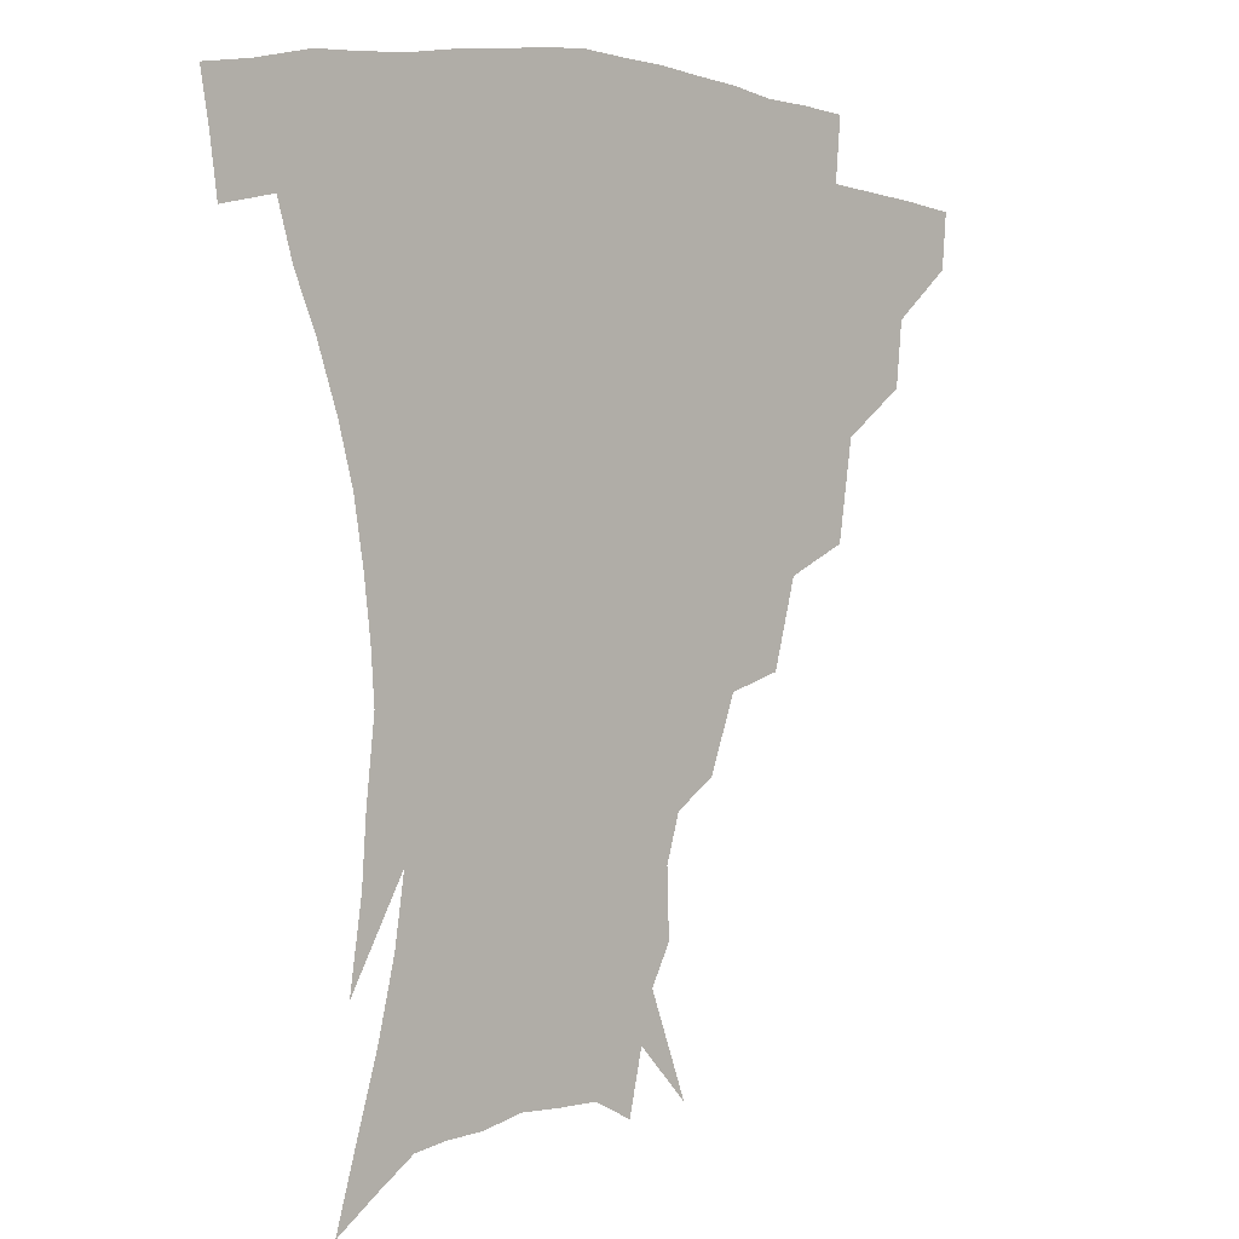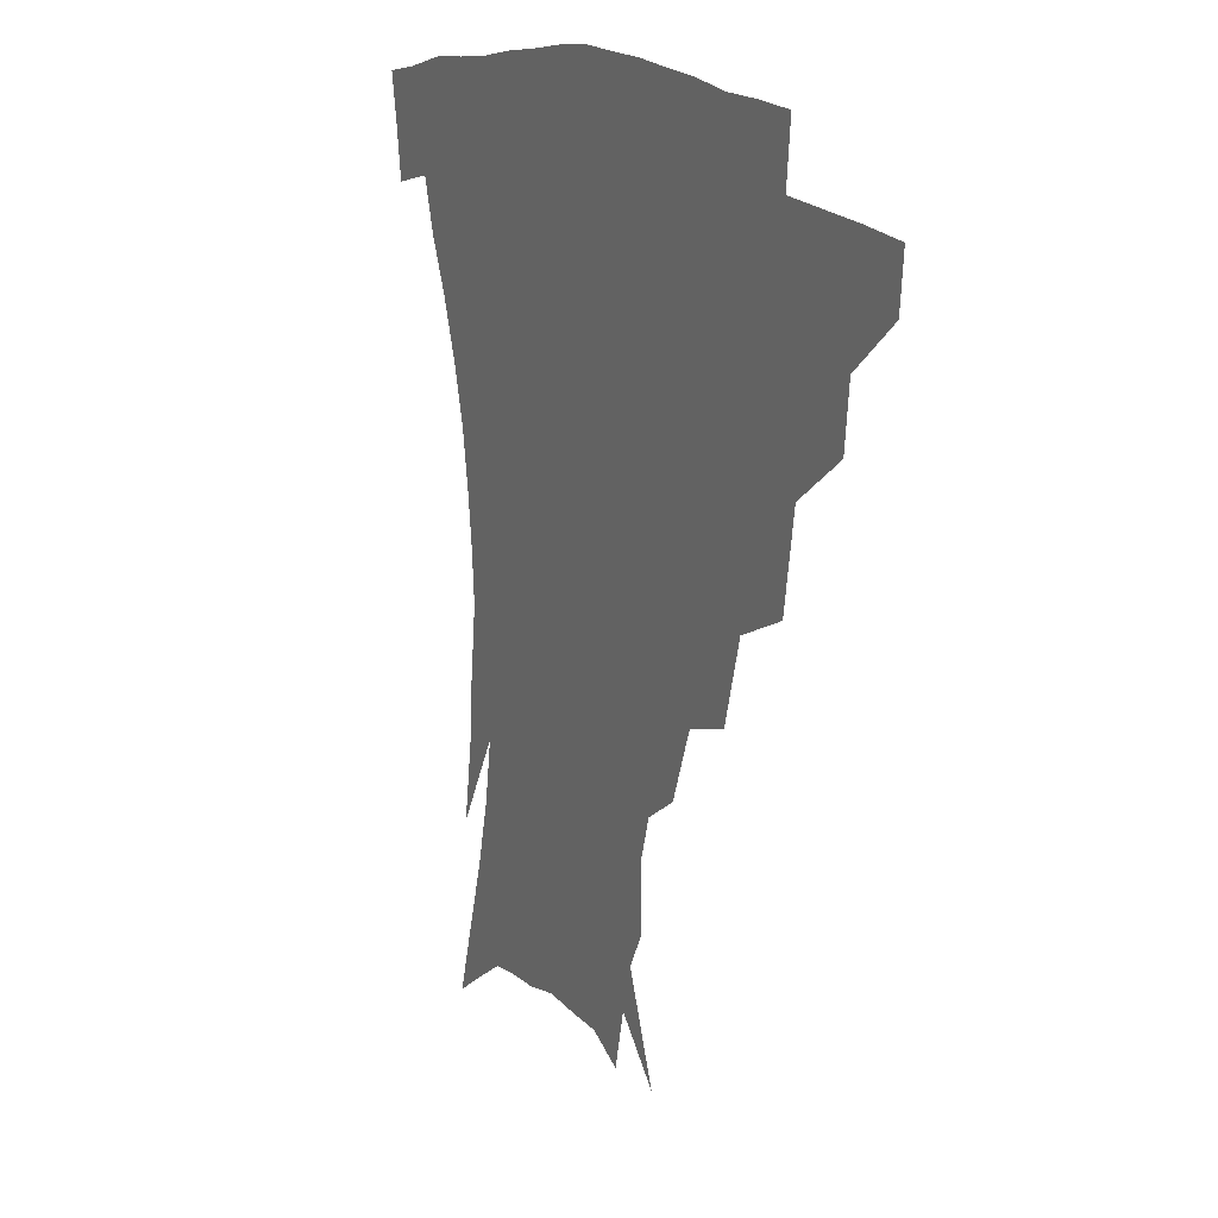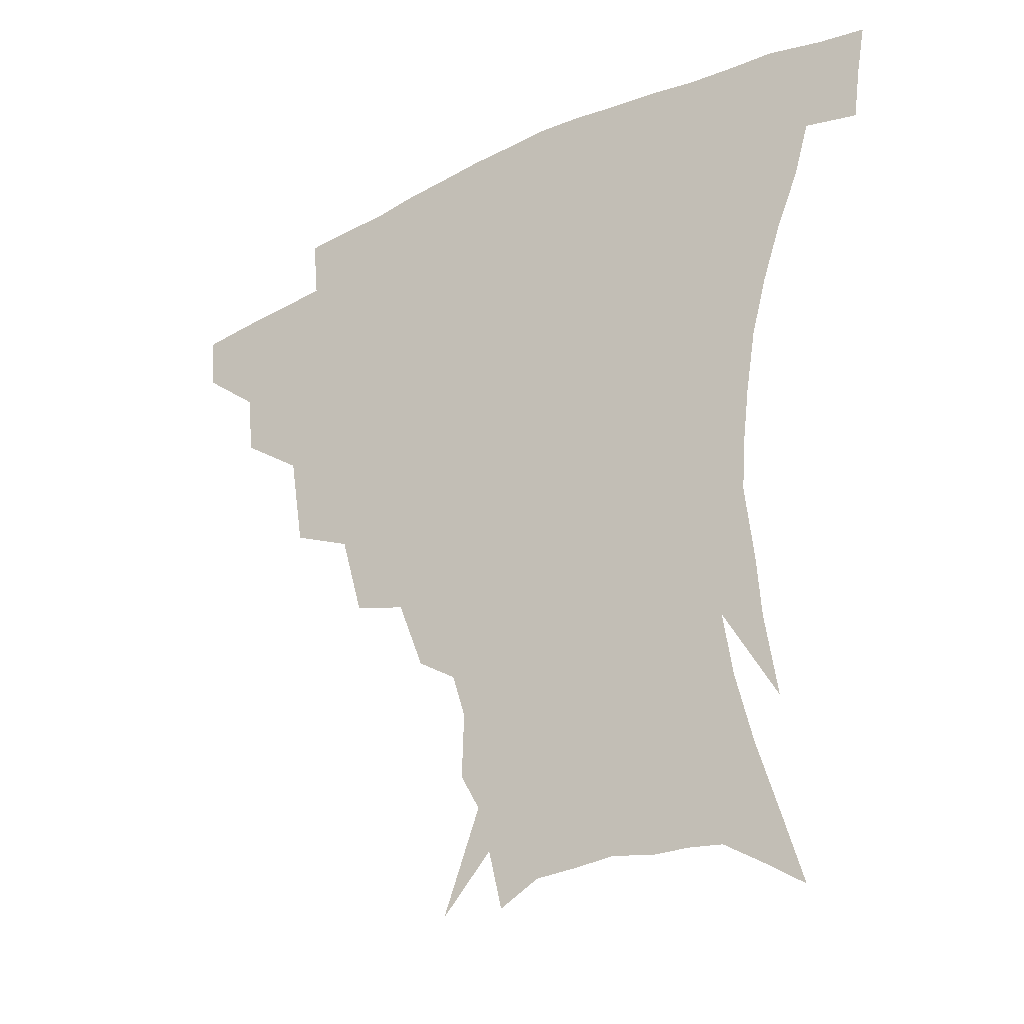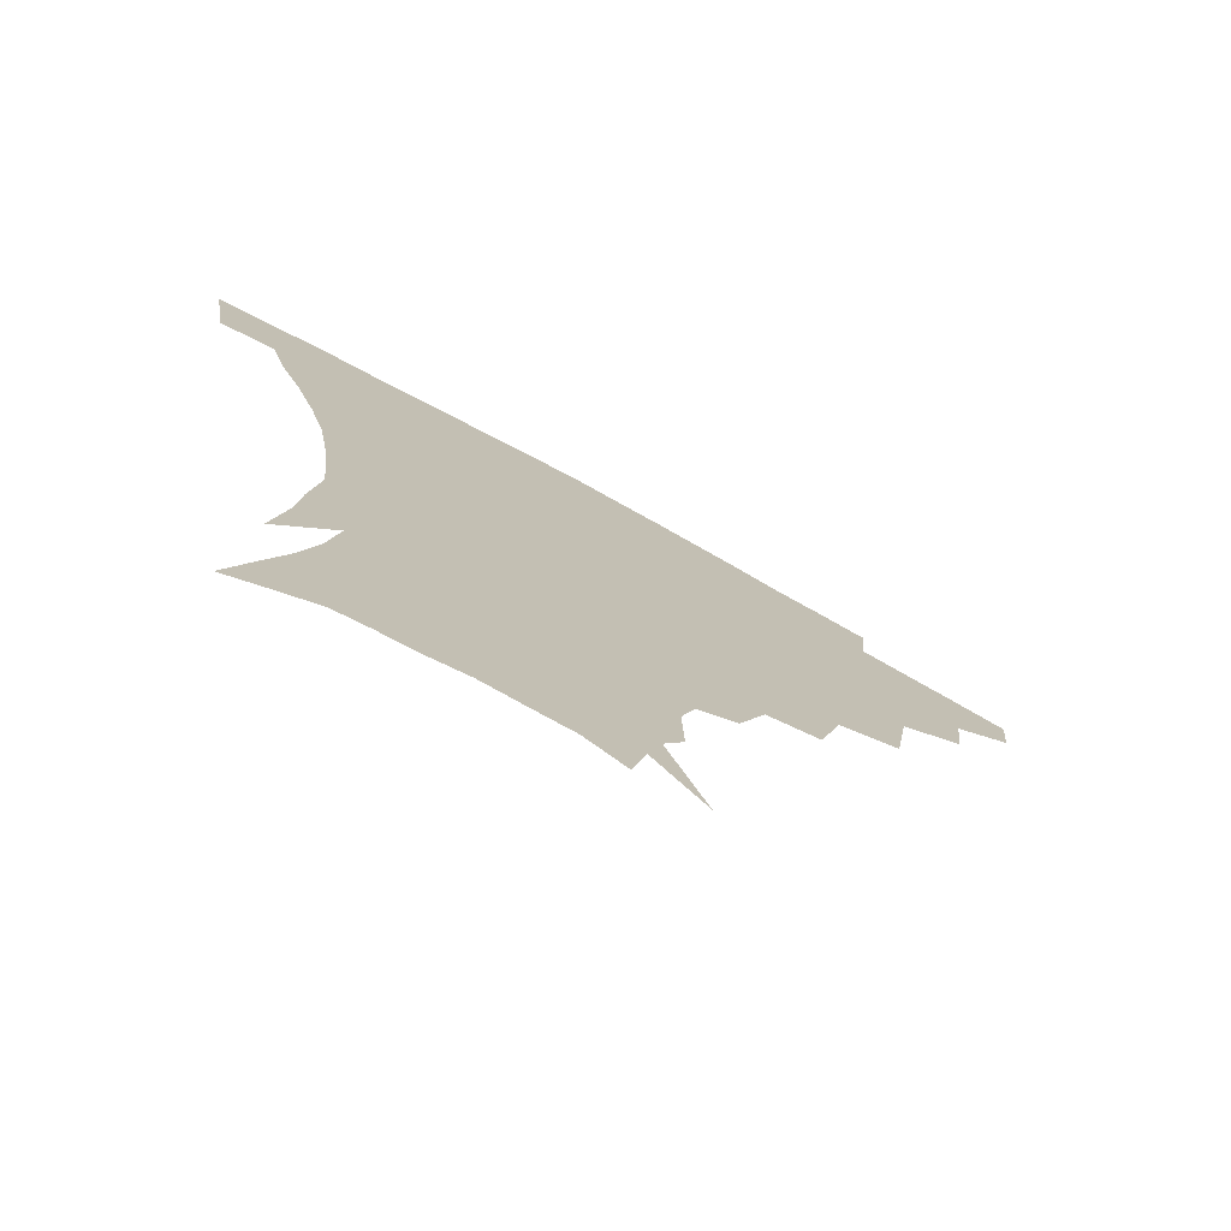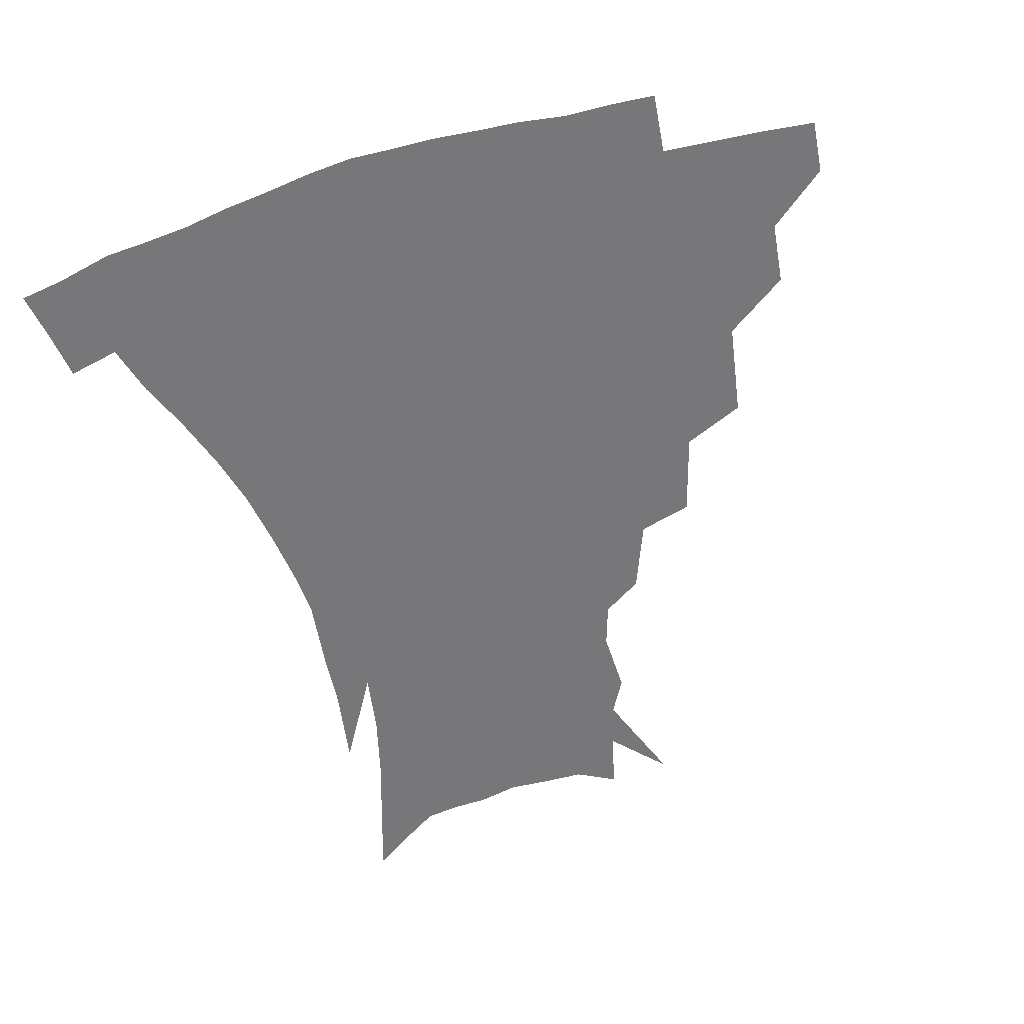
<metadata>
{"format":"obj","ext":"obj","renderer":"f3d","projection":"perspective","resolution":1024,"background":"white","views":[{"elev":1.3,"azim":134.7,"up":"+Y"},{"elev":16.3,"azim":-117.9,"up":"+Y"},{"elev":-30.1,"azim":35.8,"up":"+Y"},{"elev":-75.9,"azim":151.2,"up":"+Y"},{"elev":-57.2,"azim":-163.9,"up":"+Z"}]}
</metadata>
<code>
v 453.3 340 0
v 451.8 356.8 0
v 473.9 305 0
v 471.8 324.6 0
v 470.3 341.7 0
v 468.2 358.4 0
v 498.7 260.8 0
v 493.9 290.6 0
v 490.8 310.7 0
v 488.4 327.7 0
v 486.3 343.6 0
v 484.9 359.5 0
v 525.4 226 0
v 518.1 252 0
v 512 273.1 0
v 508.7 298 0
v 506.1 314.9 0
v 503.8 330 0
v 502.1 345.2 0
v 500.6 360.6 0
v 498.7 379.9 0
v 551 198.7 0
v 542.5 221 0
v 534.7 238.5 0
v 529.9 266.6 0
v 525.8 283.9 0
v 522.9 301 0
v 520.6 317.3 0
v 518.6 332.2 0
v 517.1 346.6 0
v 515.2 361.6 0
v 513.3 380.8 0
v 567.4 156.1 0
v 568.1 176.3 0
v 563.8 190.3 0
v 556.8 212 0
v 550.4 233.5 0
v 545.6 255.9 0
v 542.2 275.1 0
v 539.6 290.9 0
v 537 304.8 0
v 534.8 319.2 0
v 533 333.4 0
v 531.8 348.1 0
v 529.8 364.1 0
v 528.1 381.1 0
v 561.6 113.1 0
v 573.7 144.5 0
v 575.8 166.1 0
v 574.4 185.2 0
v 569.5 203.8 0
v 564.5 219.9 0
v 559.7 242.8 0
v 556.7 262.6 0
v 554.2 279.2 0
v 552.3 293.5 0
v 551.2 308.5 0
v 549.5 321.7 0
v 547.6 335.2 0
v 546.6 349.2 0
v 544.5 365 0
v 542.3 383.1 0
v 577.7 129.9 0
v 583 151.2 0
v 583.9 177 0
v 581.2 193.3 0
v 577 211 0
v 573.2 229.9 0
v 569.8 248.3 0
v 568.1 269.1 0
v 566 280.9 0
v 565.2 296.5 0
v 564.3 310.4 0
v 563.5 323.4 0
v 563.7 336.6 0
v 560.9 350.7 0
v 559.2 365 0
v 556.5 384.1 0
v 582.1 111.3 0
v 590 138.7 0
v 592.2 160.1 0
v 591.4 180.7 0
v 588.6 200.6 0
v 585.5 217.5 0
v 582.5 238.1 0
v 580.6 253.8 0
v 579 271.6 0
v 578.1 284.2 0
v 578 299.4 0
v 577.1 311.5 0
v 576.4 323.6 0
v 576.5 337.4 0
v 574.6 351.5 0
v 573.3 365.1 0
v 570.3 385.3 0
v 594.7 117.5 0
v 599.9 141.7 0
v 600.6 164.4 0
v 599.4 183.6 0
v 596.8 201.9 0
v 594.3 220.1 0
v 592.2 238.1 0
v 590.7 257.5 0
v 590.1 272.2 0
v 589.9 285.8 0
v 590 300.7 0
v 589.4 312 0
v 589.6 324.8 0
v 589.8 338 0
v 588.2 352.2 0
v 586.8 366.8 0
v 584.3 385.6 0
v 607.5 117.7 0
v 609.7 144.2 0
v 609 164.9 0
v 607.4 186.6 0
v 605.1 205.8 0
v 603.2 222.9 0
v 601.9 242.7 0
v 601.2 257.5 0
v 601.1 271.3 0
v 601.4 287.2 0
v 601.8 300.7 0
v 602.5 313.4 0
v 602.5 325.4 0
v 602.6 338.2 0
v 601.8 352.5 0
v 600.9 367.3 0
v 598.2 386.2 0
v 621 118.3 0
v 619 146 0
v 617.5 166.2 0
v 615.5 188.5 0
v 613.7 206.2 0
v 612.2 224.4 0
v 611.4 242.7 0
v 611.4 257.2 0
v 612 273.2 0
v 612.6 287.5 0
v 613.6 299.7 0
v 614.8 313.7 0
v 615.7 326.1 0
v 615.7 338.9 0
v 615.5 352.4 0
v 615.9 366.2 0
v 612.8 384.9 0
v 633.7 115.4 0
v 628.7 144.5 0
v 626 166.6 0
v 623.6 189.4 0
v 622.3 207 0
v 621.3 224 0
v 620.9 241.3 0
v 621.6 255.3 0
v 622.5 271.1 0
v 623.6 285.1 0
v 625.2 298.8 0
v 626.8 312.2 0
v 628.6 325.7 0
v 630 337.9 0
v 630.5 350.8 0
v 631.5 363.6 0
v 628 382.6 0
v 645.5 114.8 0
v 638.6 142.1 0
v 634.5 165.8 0
v 632 187.2 0
v 630.9 205.1 0
v 630.5 221.2 0
v 630.5 236.9 0
v 631.2 252.8 0
v 632.4 269.9 0
v 634.2 282.9 0
v 636.5 298.6 0
v 638.9 311.5 0
v 641 324.3 0
v 643 336.8 0
v 644.8 349.5 0
v 645 363 0
v 642.8 380.8 0
v 656.4 113.2 0
v 649.5 136.7 0
v 643.9 161.6 0
v 640.9 182.6 0
v 639.8 200.5 0
v 639.5 216.8 0
v 639.8 232.4 0
v 640.6 248.4 0
v 641.9 266.8 0
v 644.3 281.6 0
v 647 295 0
v 650.2 309.9 0
v 653.2 322.5 0
v 656 335.3 0
v 658.4 348.1 0
v 658.7 362.1 0
v 658 378.2 0
v 668.7 104.9 0
v 661.8 127.7 0
v 654.7 153.5 0
v 651.3 173.3 0
v 649.3 192.6 0
v 648.8 209.9 0
v 648.7 227.1 0
v 649.4 244 0
v 651 261 0
v 653.6 277 0
v 657.1 294.2 0
v 661 306 0
v 665.1 320 0
v 668.4 332.8 0
v 671.8 346.4 0
v 672.3 361.8 0
v 672.7 376.7 0
v 681.3 96.15 0
v 675.3 116.3 0
v 667.9 140.6 0
v 662.5 162.7 0
v 659.5 182.6 0
v 658.4 201.3 0
v 657.8 219.2 0
v 658.6 234.5 0
v 660 252.3 0
v 662.5 269.9 0
v 666 287.4 0
v 671 300 0
v 676.3 316.4 0
v 681 330.2 0
v 684.4 344.3 0
v 686.5 359.7 0
v 687 375.7 0
v 676.7 152.3 0
v 672.8 178.2 0
v 671.5 197.1 0
v 668.8 220.9 0
v 669.9 236.8 0
v 672.1 254 0
v 675.2 272.7 0
v 679.9 290 0
v 686.4 308.8 0
v 693.2 324.7 0
v 698.1 341.1 0
v 702 356.4 0
v 705.2 371.3 0
v 715 337.2 0
v 717.3 353.7 0
v 720 368.7 0
f 4 5 1
f 1 5 2
f 5 6 2
f 8 9 3
f 3 9 4
f 9 10 4
f 4 10 5
f 10 11 5
f 5 11 6
f 11 12 6
f 14 15 7
f 7 15 8
f 15 16 8
f 8 16 9
f 16 17 9
f 9 17 10
f 17 18 10
f 10 18 11
f 18 19 11
f 11 19 12
f 19 20 12
f 23 24 13
f 13 24 14
f 24 25 14
f 14 25 15
f 25 26 15
f 15 26 16
f 26 27 16
f 16 27 17
f 27 28 17
f 17 28 18
f 28 29 18
f 18 29 19
f 29 30 19
f 19 30 20
f 30 31 20
f 20 31 21
f 31 32 21
f 35 36 22
f 22 36 23
f 36 37 23
f 23 37 24
f 37 38 24
f 24 38 25
f 38 39 25
f 25 39 26
f 39 40 26
f 26 40 27
f 40 41 27
f 27 41 28
f 41 42 28
f 28 42 29
f 42 43 29
f 29 43 30
f 43 44 30
f 30 44 31
f 44 45 31
f 31 45 32
f 45 46 32
f 48 49 33
f 33 49 34
f 49 50 34
f 34 50 35
f 50 51 35
f 35 51 36
f 51 52 36
f 36 52 37
f 52 53 37
f 37 53 38
f 53 54 38
f 38 54 39
f 54 55 39
f 39 55 40
f 55 56 40
f 40 56 41
f 56 57 41
f 41 57 42
f 57 58 42
f 42 58 43
f 58 59 43
f 43 59 44
f 59 60 44
f 44 60 45
f 60 61 45
f 45 61 46
f 61 62 46
f 47 63 48
f 63 64 48
f 48 64 49
f 64 65 49
f 49 65 50
f 65 66 50
f 50 66 51
f 66 67 51
f 51 67 52
f 67 68 52
f 52 68 53
f 68 69 53
f 53 69 54
f 69 70 54
f 54 70 55
f 70 71 55
f 55 71 56
f 71 72 56
f 56 72 57
f 72 73 57
f 57 73 58
f 73 74 58
f 58 74 59
f 74 75 59
f 59 75 60
f 75 76 60
f 60 76 61
f 76 77 61
f 61 77 62
f 77 78 62
f 79 80 63
f 63 80 64
f 80 81 64
f 64 81 65
f 81 82 65
f 65 82 66
f 82 83 66
f 66 83 67
f 83 84 67
f 67 84 68
f 84 85 68
f 68 85 69
f 85 86 69
f 69 86 70
f 86 87 70
f 70 87 71
f 87 88 71
f 71 88 72
f 88 89 72
f 72 89 73
f 89 90 73
f 73 90 74
f 90 91 74
f 74 91 75
f 91 92 75
f 75 92 76
f 92 93 76
f 76 93 77
f 93 94 77
f 77 94 78
f 94 95 78
f 79 96 80
f 96 97 80
f 80 97 81
f 97 98 81
f 81 98 82
f 98 99 82
f 82 99 83
f 99 100 83
f 83 100 84
f 100 101 84
f 84 101 85
f 101 102 85
f 85 102 86
f 102 103 86
f 86 103 87
f 103 104 87
f 87 104 88
f 104 105 88
f 88 105 89
f 105 106 89
f 89 106 90
f 106 107 90
f 90 107 91
f 107 108 91
f 91 108 92
f 108 109 92
f 92 109 93
f 109 110 93
f 93 110 94
f 110 111 94
f 94 111 95
f 111 112 95
f 96 113 97
f 113 114 97
f 97 114 98
f 114 115 98
f 98 115 99
f 115 116 99
f 99 116 100
f 116 117 100
f 100 117 101
f 117 118 101
f 101 118 102
f 118 119 102
f 102 119 103
f 119 120 103
f 103 120 104
f 120 121 104
f 104 121 105
f 121 122 105
f 105 122 106
f 122 123 106
f 106 123 107
f 123 124 107
f 107 124 108
f 124 125 108
f 108 125 109
f 125 126 109
f 109 126 110
f 126 127 110
f 110 127 111
f 127 128 111
f 111 128 112
f 128 129 112
f 113 130 114
f 130 131 114
f 114 131 115
f 131 132 115
f 115 132 116
f 132 133 116
f 116 133 117
f 133 134 117
f 117 134 118
f 134 135 118
f 118 135 119
f 135 136 119
f 119 136 120
f 136 137 120
f 120 137 121
f 137 138 121
f 121 138 122
f 138 139 122
f 122 139 123
f 139 140 123
f 123 140 124
f 140 141 124
f 124 141 125
f 141 142 125
f 125 142 126
f 142 143 126
f 126 143 127
f 143 144 127
f 127 144 128
f 144 145 128
f 128 145 129
f 145 146 129
f 130 147 131
f 147 148 131
f 131 148 132
f 148 149 132
f 132 149 133
f 149 150 133
f 133 150 134
f 150 151 134
f 134 151 135
f 151 152 135
f 135 152 136
f 152 153 136
f 136 153 137
f 153 154 137
f 137 154 138
f 154 155 138
f 138 155 139
f 155 156 139
f 139 156 140
f 156 157 140
f 140 157 141
f 157 158 141
f 141 158 142
f 158 159 142
f 142 159 143
f 159 160 143
f 143 160 144
f 160 161 144
f 144 161 145
f 161 162 145
f 145 162 146
f 162 163 146
f 147 164 148
f 164 165 148
f 148 165 149
f 165 166 149
f 149 166 150
f 166 167 150
f 150 167 151
f 167 168 151
f 151 168 152
f 168 169 152
f 152 169 153
f 169 170 153
f 153 170 154
f 170 171 154
f 154 171 155
f 171 172 155
f 155 172 156
f 172 173 156
f 156 173 157
f 173 174 157
f 157 174 158
f 174 175 158
f 158 175 159
f 175 176 159
f 159 176 160
f 176 177 160
f 160 177 161
f 177 178 161
f 161 178 162
f 178 179 162
f 162 179 163
f 179 180 163
f 164 181 165
f 181 182 165
f 165 182 166
f 182 183 166
f 166 183 167
f 183 184 167
f 167 184 168
f 184 185 168
f 168 185 169
f 185 186 169
f 169 186 170
f 186 187 170
f 170 187 171
f 187 188 171
f 171 188 172
f 188 189 172
f 172 189 173
f 189 190 173
f 173 190 174
f 190 191 174
f 174 191 175
f 191 192 175
f 175 192 176
f 192 193 176
f 176 193 177
f 193 194 177
f 177 194 178
f 194 195 178
f 178 195 179
f 195 196 179
f 179 196 180
f 196 197 180
f 181 198 182
f 198 199 182
f 182 199 183
f 199 200 183
f 183 200 184
f 200 201 184
f 184 201 185
f 201 202 185
f 185 202 186
f 202 203 186
f 186 203 187
f 203 204 187
f 187 204 188
f 204 205 188
f 188 205 189
f 205 206 189
f 189 206 190
f 206 207 190
f 190 207 191
f 207 208 191
f 191 208 192
f 208 209 192
f 192 209 193
f 209 210 193
f 193 210 194
f 210 211 194
f 194 211 195
f 211 212 195
f 195 212 196
f 212 213 196
f 196 213 197
f 213 214 197
f 198 215 199
f 215 216 199
f 199 216 200
f 216 217 200
f 200 217 201
f 217 218 201
f 201 218 202
f 218 219 202
f 202 219 203
f 219 220 203
f 203 220 204
f 220 221 204
f 204 221 205
f 221 222 205
f 205 222 206
f 222 223 206
f 206 223 207
f 223 224 207
f 207 224 208
f 224 225 208
f 208 225 209
f 225 226 209
f 209 226 210
f 226 227 210
f 210 227 211
f 227 228 211
f 211 228 212
f 228 229 212
f 212 229 213
f 229 230 213
f 213 230 214
f 230 231 214
f 219 232 220
f 232 233 220
f 220 233 221
f 233 234 221
f 221 234 222
f 234 235 222
f 222 235 223
f 235 236 223
f 223 236 224
f 236 237 224
f 224 237 225
f 237 238 225
f 225 238 226
f 238 239 226
f 226 239 227
f 239 240 227
f 227 240 228
f 240 241 228
f 228 241 229
f 241 242 229
f 229 242 230
f 242 243 230
f 230 243 231
f 243 244 231
f 242 245 243
f 245 246 243
f 243 246 244
f 246 247 244

</code>
